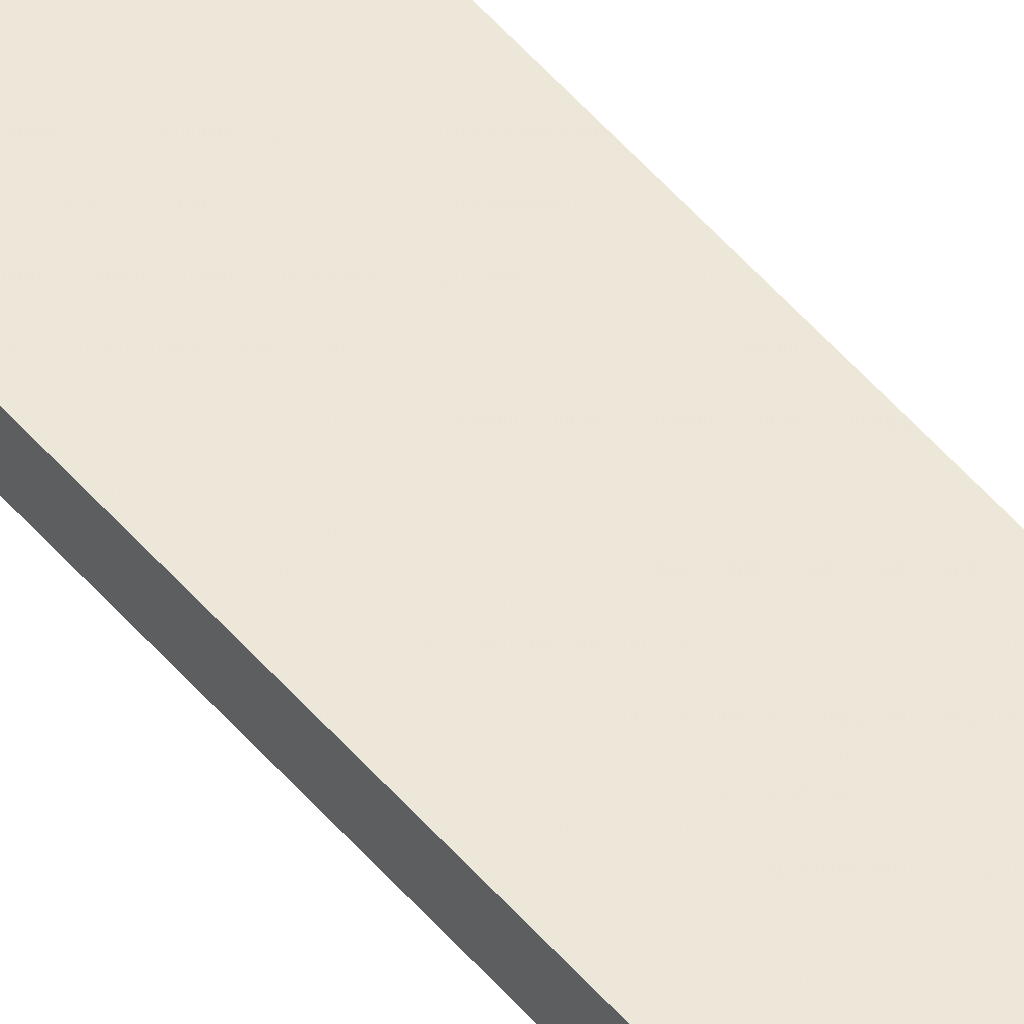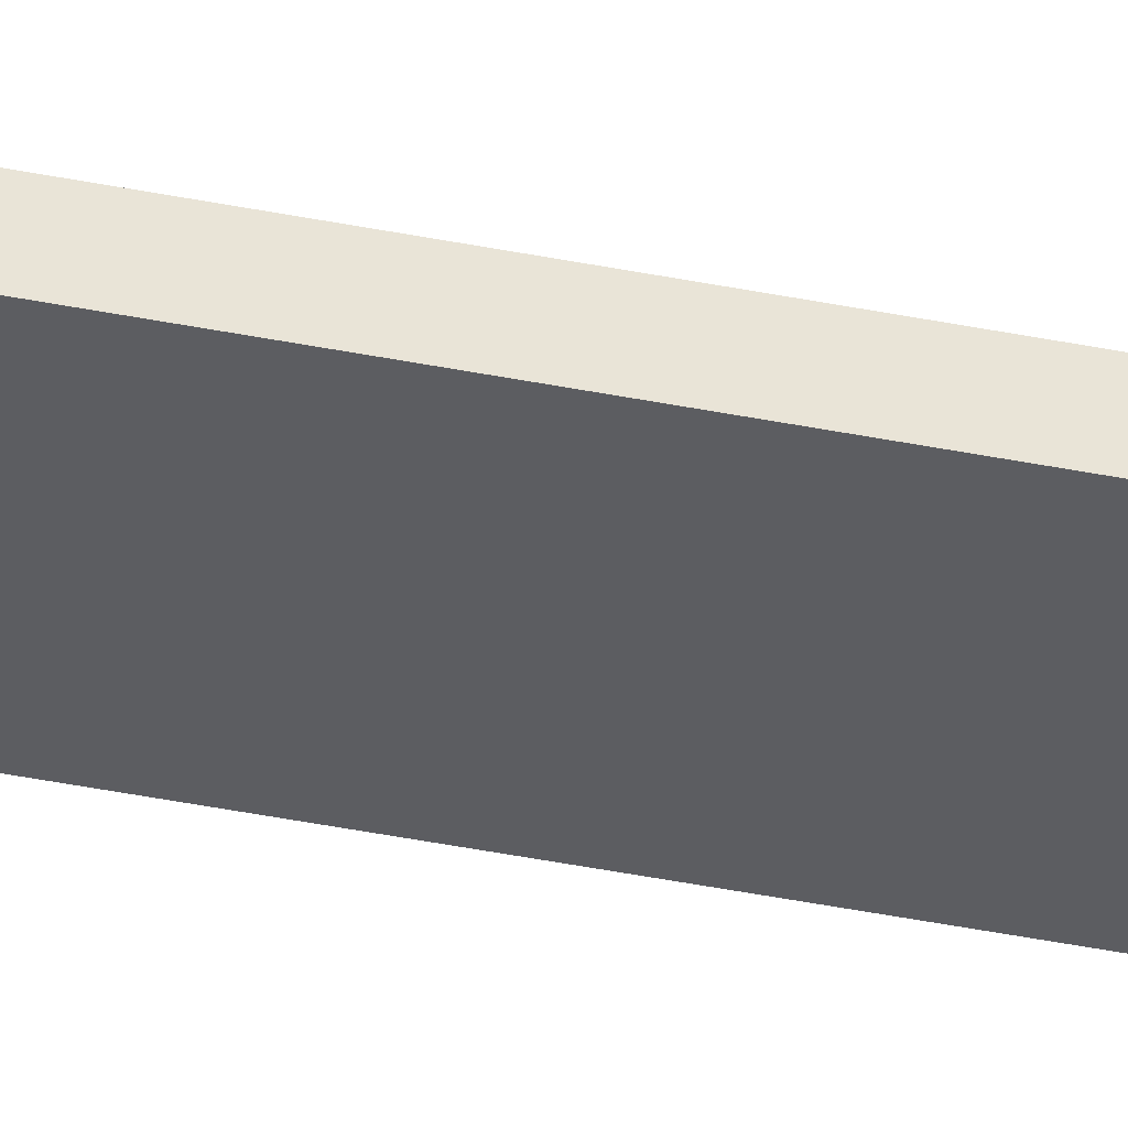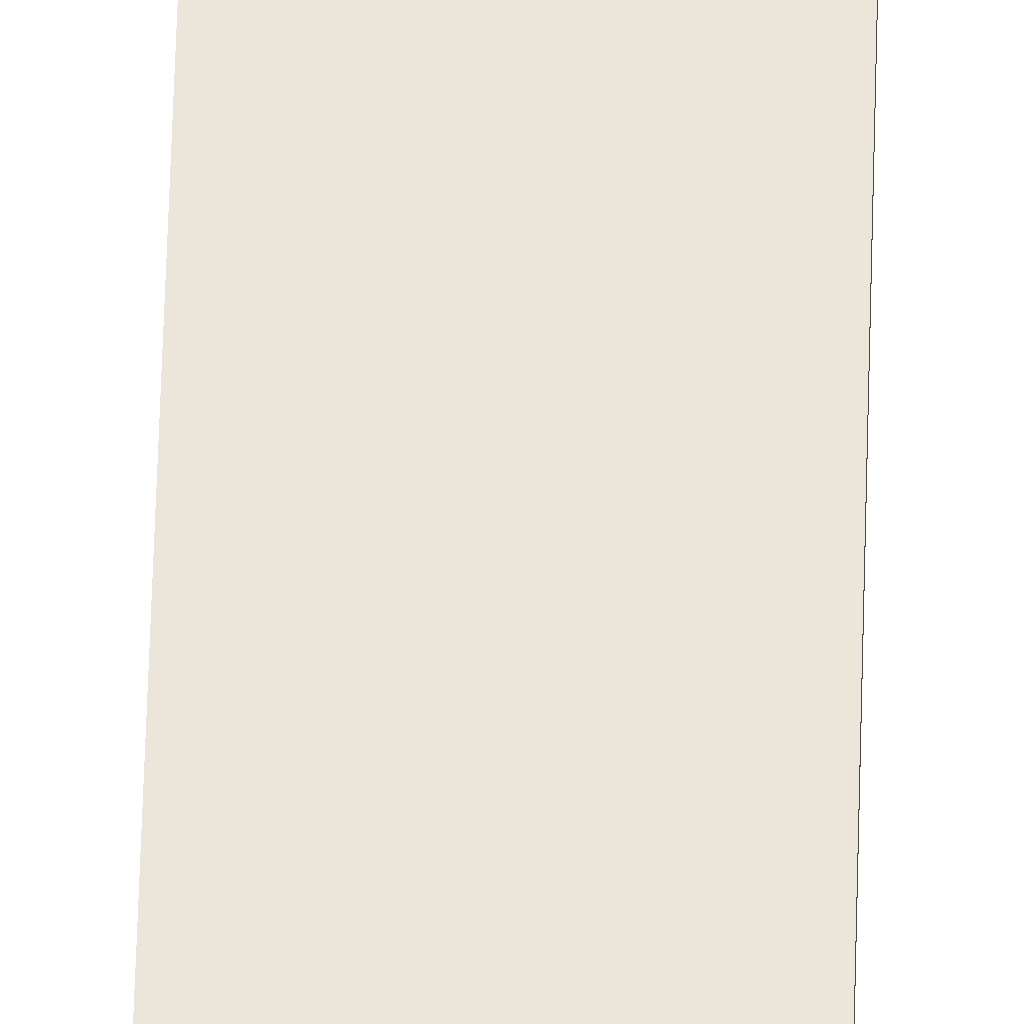
<metadata>
{"format":"obj","ext":"obj","renderer":"f3d","projection":"perspective","resolution":1024,"background":"white","views":[{"elev":49.9,"azim":-38.2,"up":"+Y"},{"elev":-36.3,"azim":-105.3,"up":"+Y"},{"elev":47.6,"azim":-178.6,"up":"+Y"}]}
</metadata>
<code>
o 8675
v 2174 1866 7.935
v 2174 1866 7.935
v 2174 1866 7.935
v 2174 1866 6.8
v 2174 1866 6.8
v 2174 1866 6.8
v 2174 1866 7.935
v 2174 1866 7.935
v 2174 1866 7.935
v 2174 1866 6.8
v 2174 1866 7.935
v 2174 1866 6.8
v 2174 1866 6.8
v 2174 1866 6.8
v 2174 1866 6.8
v 2174 1866 6.8
v 2174 1866 7.935
v 2174 1866 6.8
v 2174 1866 7.935
v 2174 1866 6.8
v 2174 1866 6.8
v 2174 1866 7.935
v 2174 1866 6.8
v 2174 1866 6.8
v 2174 1866 7.935
v 2174 1866 7.935
v 2174 1866 6.8
v 2174 1866 7.935
v 2174 1866 7.935
f 1 2 3
f 1 4 5
f 6 2 7
f 8 9 7
f 10 7 11
f 12 13 14
f 14 15 16
f 17 15 18
f 19 20 21
f 22 23 20
f 24 25 26
f 27 28 29

</code>
